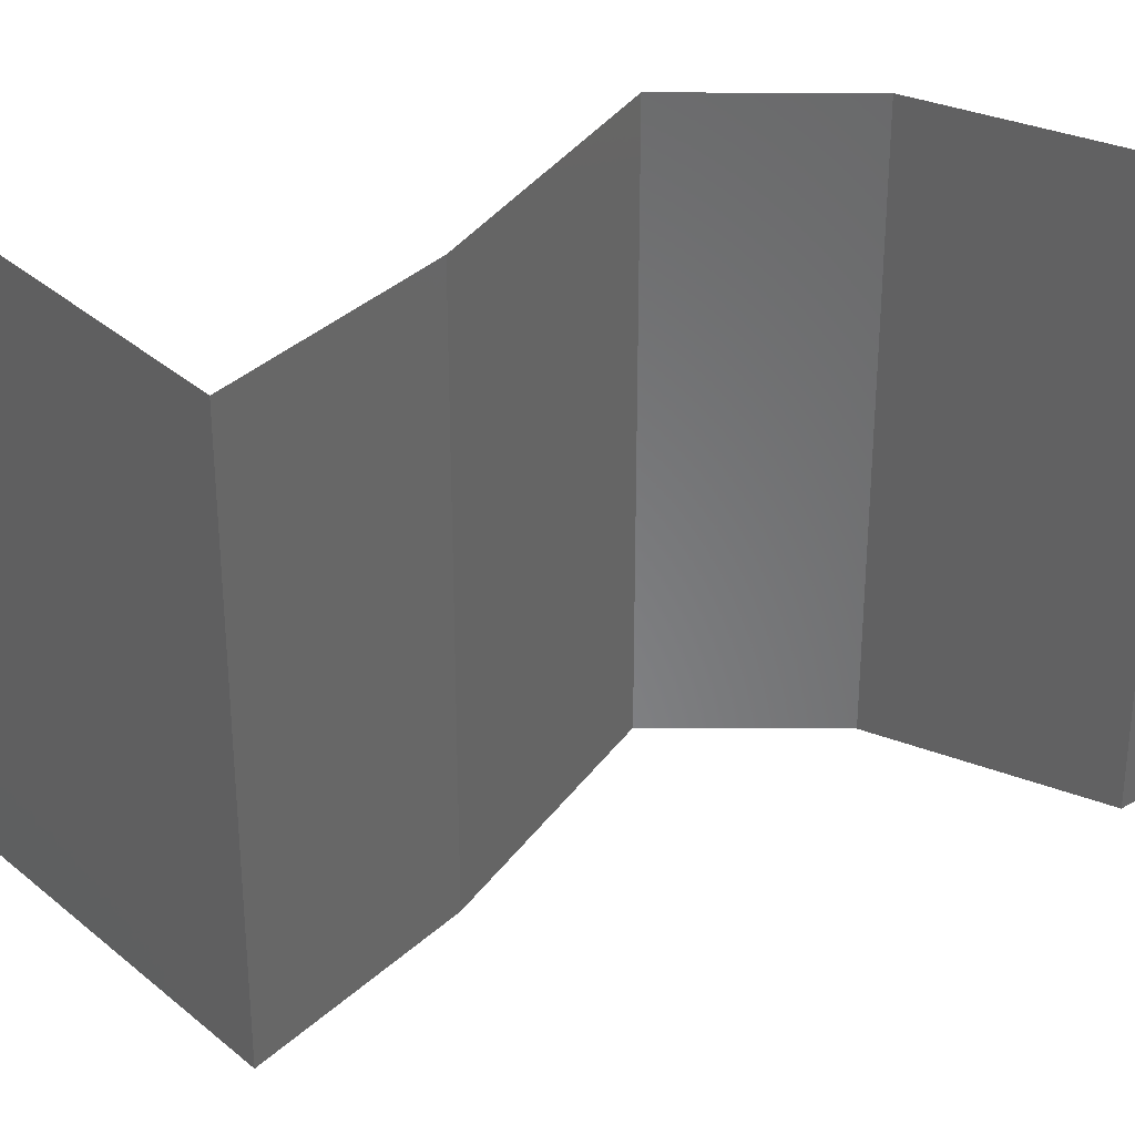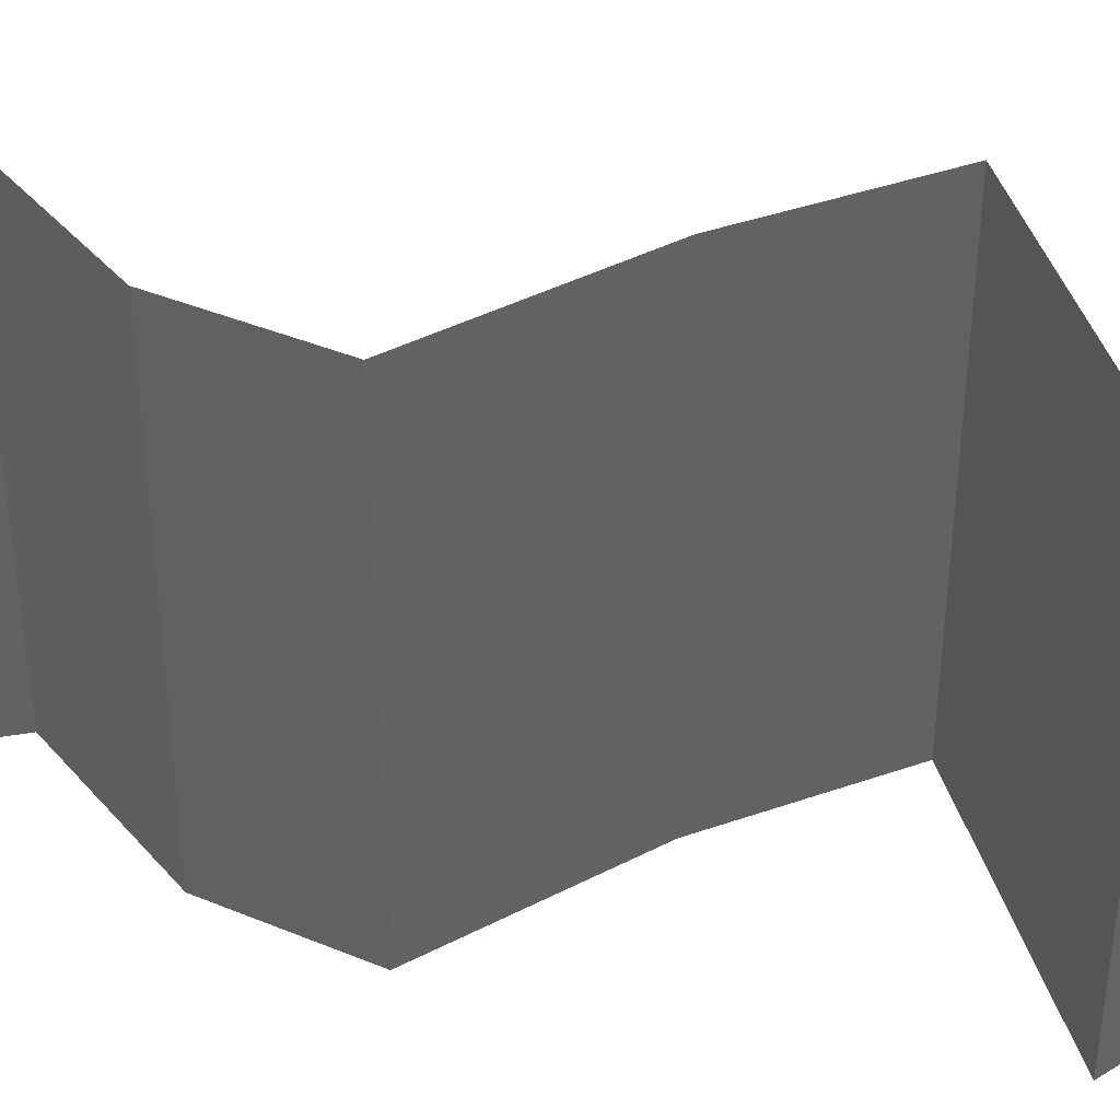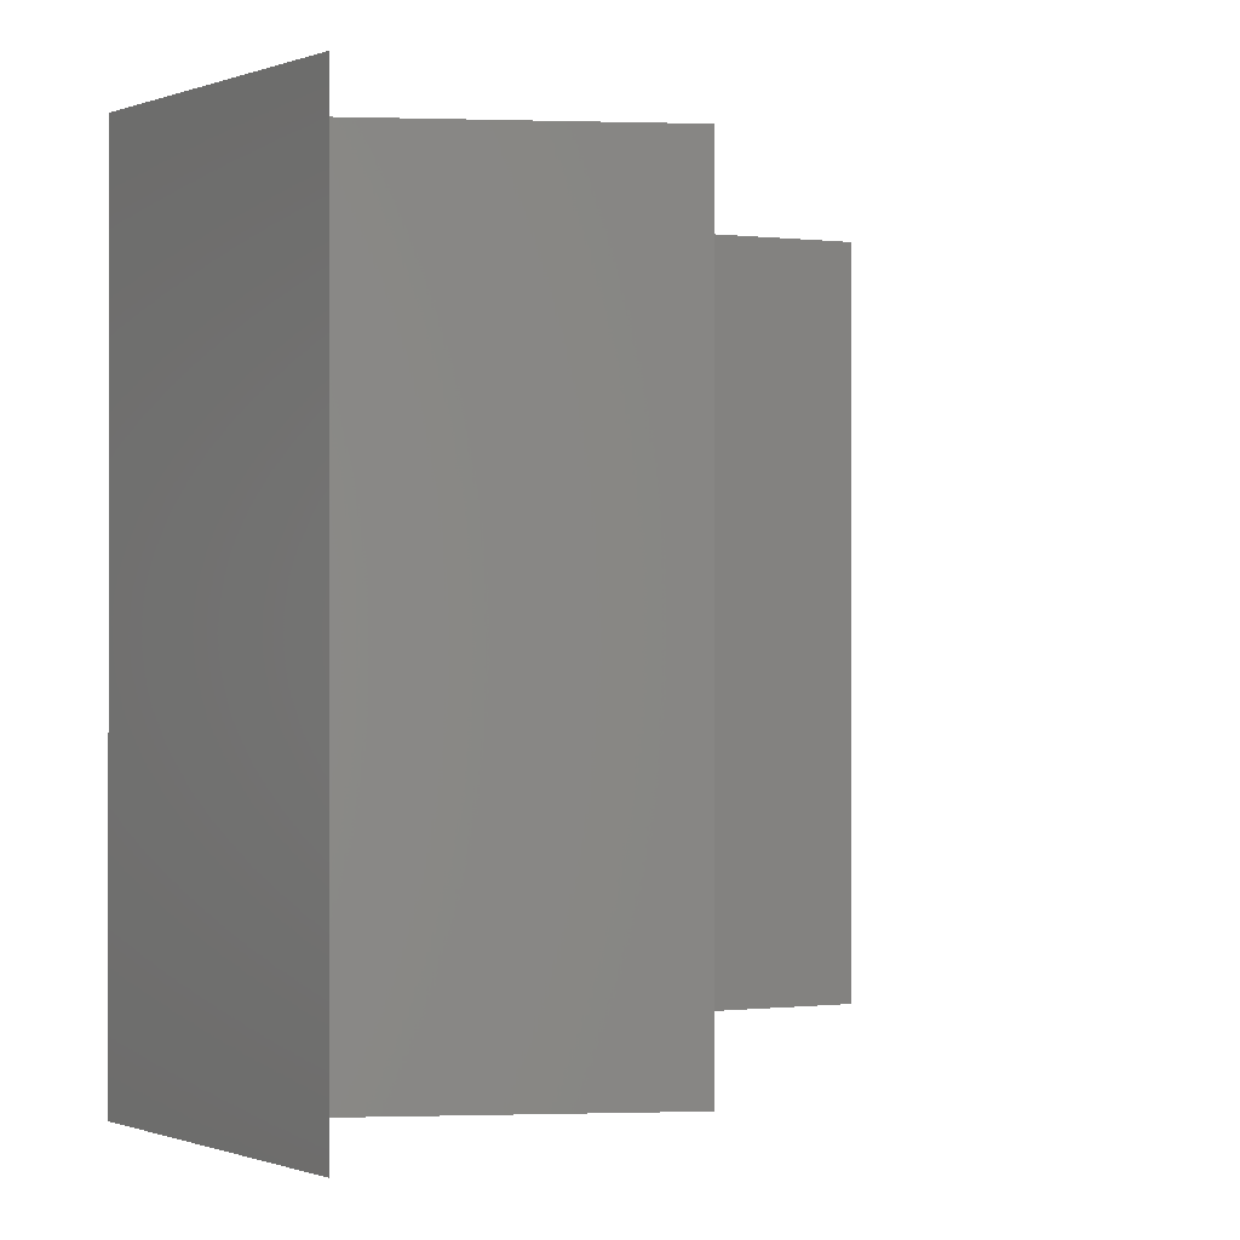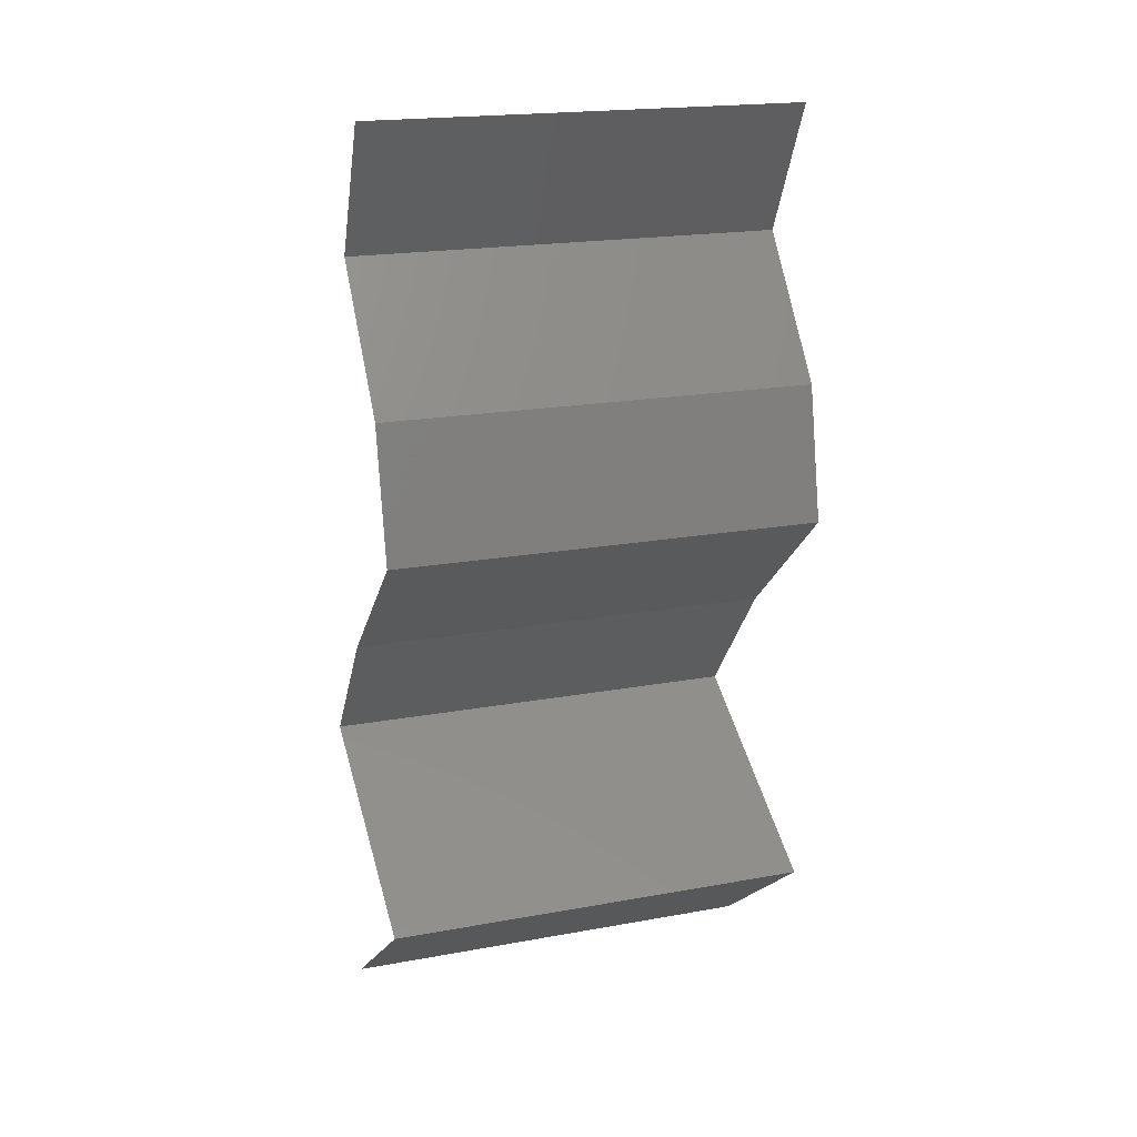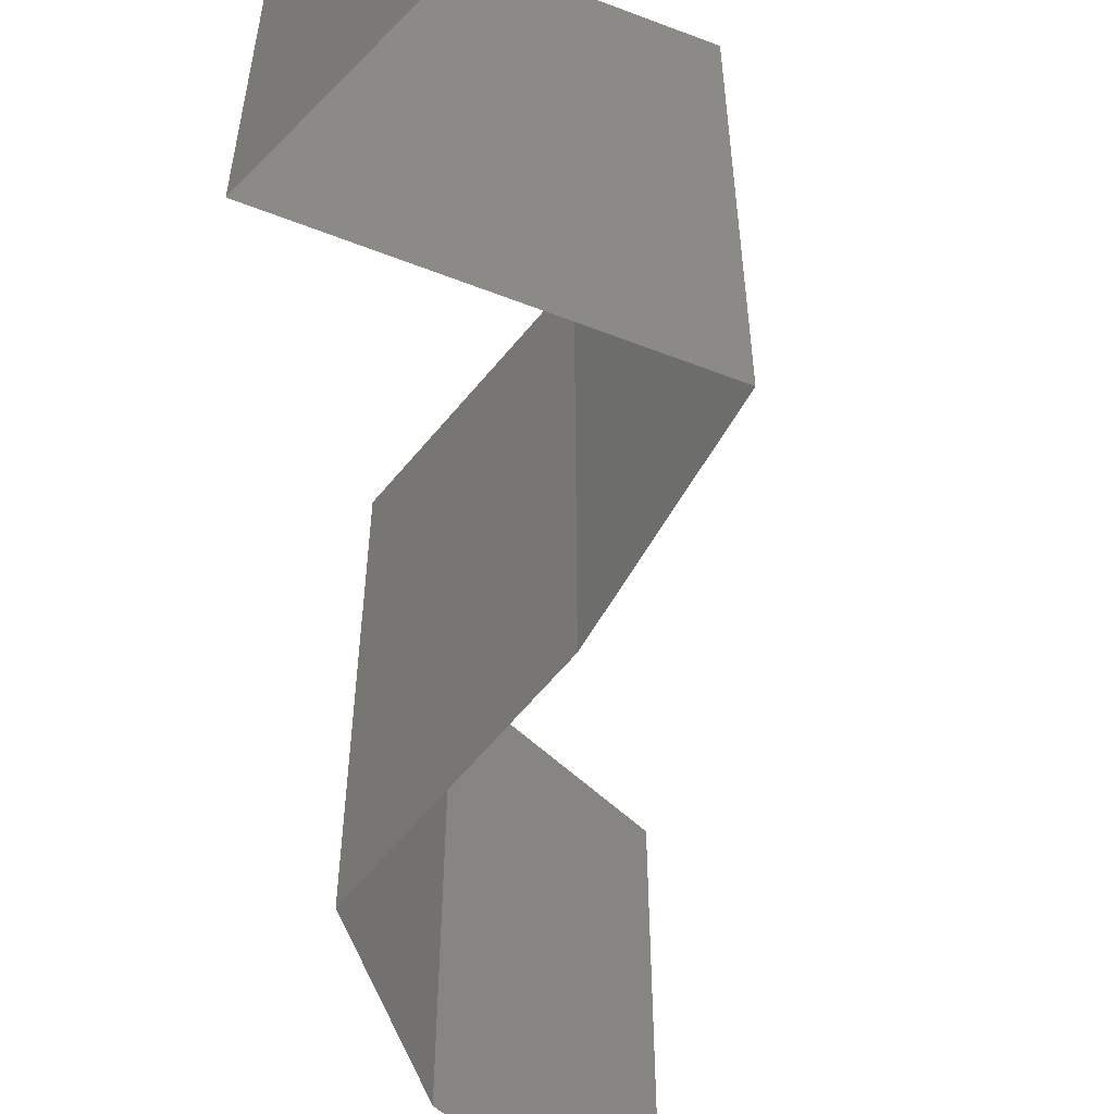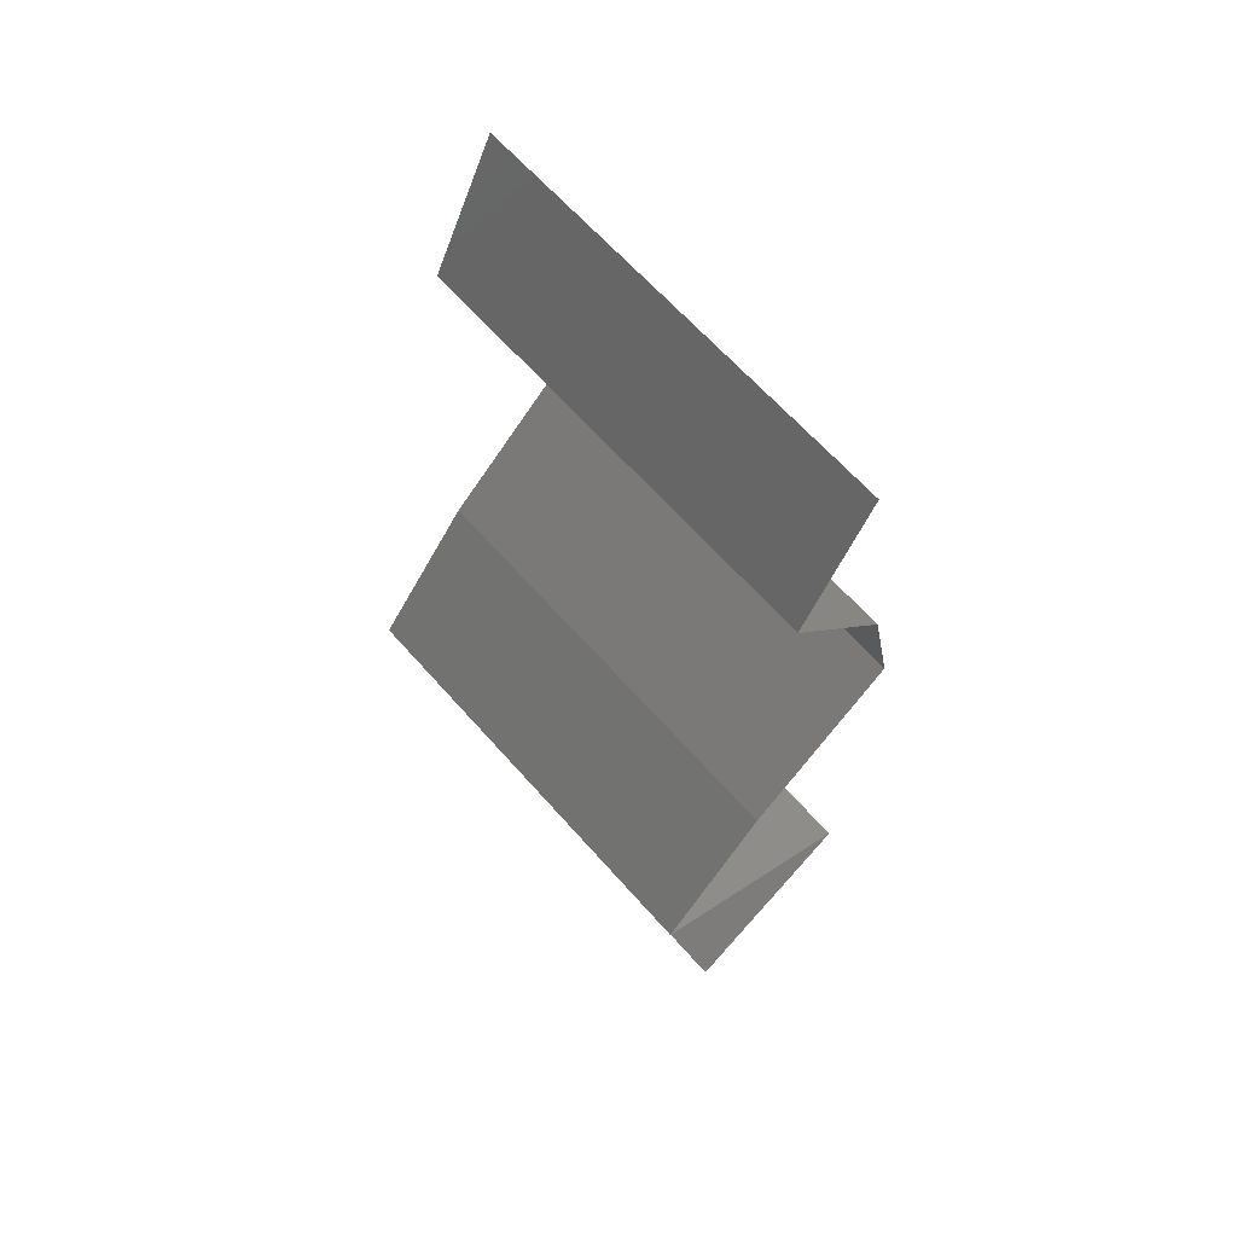
<metadata>
{"format":"stl","ext":"stl","renderer":"f3d","projection":"perspective","resolution":1024,"background":"white","views":[{"elev":35.8,"azim":78.3,"up":"+Z"},{"elev":40.5,"azim":-75.1,"up":"+Z"},{"elev":-0.3,"azim":21.9,"up":"+Z"},{"elev":20.0,"azim":-108.5,"up":"+Y"},{"elev":-60.6,"azim":8.5,"up":"+Z"},{"elev":64.7,"azim":138.6,"up":"+Y"}]}
</metadata>
<code>
# stl→obj: 38 verts, 54 faces
v 0.03646 0.04268 0.02
v 0.0334 0.04877 0.02
v 0.03493 0.04572 0.015
v 0.03646 0.04268 0.01
v 0.0334 0.04877 0.01
v 0.03493 0.04572 0.005
v 0.0334 0.04877 0
v 0.03646 0.04268 0
v 0.03405 0.03963 0.015
v 0.03163 0.03658 0
v 0.03163 0.03658 0.01
v 0.03405 0.03963 0.005
v 0.03163 0.03658 0.02
v 0.03033 0.03048 0
v 0.03098 0.03353 0.005
v 0.03033 0.03048 0.02
v 0.03098 0.03353 0.015
v 0.03033 0.03048 0.01
v 0.03698 0.02439 0
v 0.03698 0.02439 0.01
v 0.03366 0.02743 0.005
v 0.03366 0.02743 0.015
v 0.03698 0.02439 0.02
v 0.03939 0.02134 0.015
v 0.04179 0.01829 0
v 0.04179 0.01829 0.01
v 0.03939 0.02134 0.005
v 0.04179 0.01829 0.02
v 0.03125 0.01219 0.01
v 0.03652 0.01524 0.02
v 0.03652 0.01524 0
v 0.03125 0.01219 0
v 0.03125 0.01219 0.02
v 0.03516 0.009145 0.015
v 0.03907 0.006097 0
v 0.03907 0.006097 0.01
v 0.03516 0.009145 0.005
v 0.03907 0.006097 0.02
f 1 2 3
f 4 5 6
f 5 4 3
f 7 8 6
f 5 7 6
f 2 5 3
f 8 4 6
f 4 1 3
f 1 4 9
f 10 11 12
f 4 8 12
f 11 13 9
f 13 1 9
f 8 10 12
f 11 4 12
f 4 11 9
f 10 14 15
f 16 13 17
f 18 11 15
f 11 18 17
f 11 10 15
f 13 11 17
f 14 18 15
f 18 16 17
f 19 20 21
f 16 18 22
f 20 23 22
f 18 14 21
f 18 20 22
f 14 19 21
f 23 16 22
f 20 18 21
f 23 20 24
f 25 26 27
f 20 19 27
f 26 28 24
f 26 20 27
f 20 26 24
f 19 25 27
f 28 23 24
f 29 30 26
f 31 29 26
f 31 26 25
f 26 30 28
f 29 31 32
f 30 29 33
f 33 29 34
f 35 36 37
f 29 32 37
f 36 38 34
f 32 35 37
f 38 33 34
f 36 29 37
f 29 36 34

</code>
